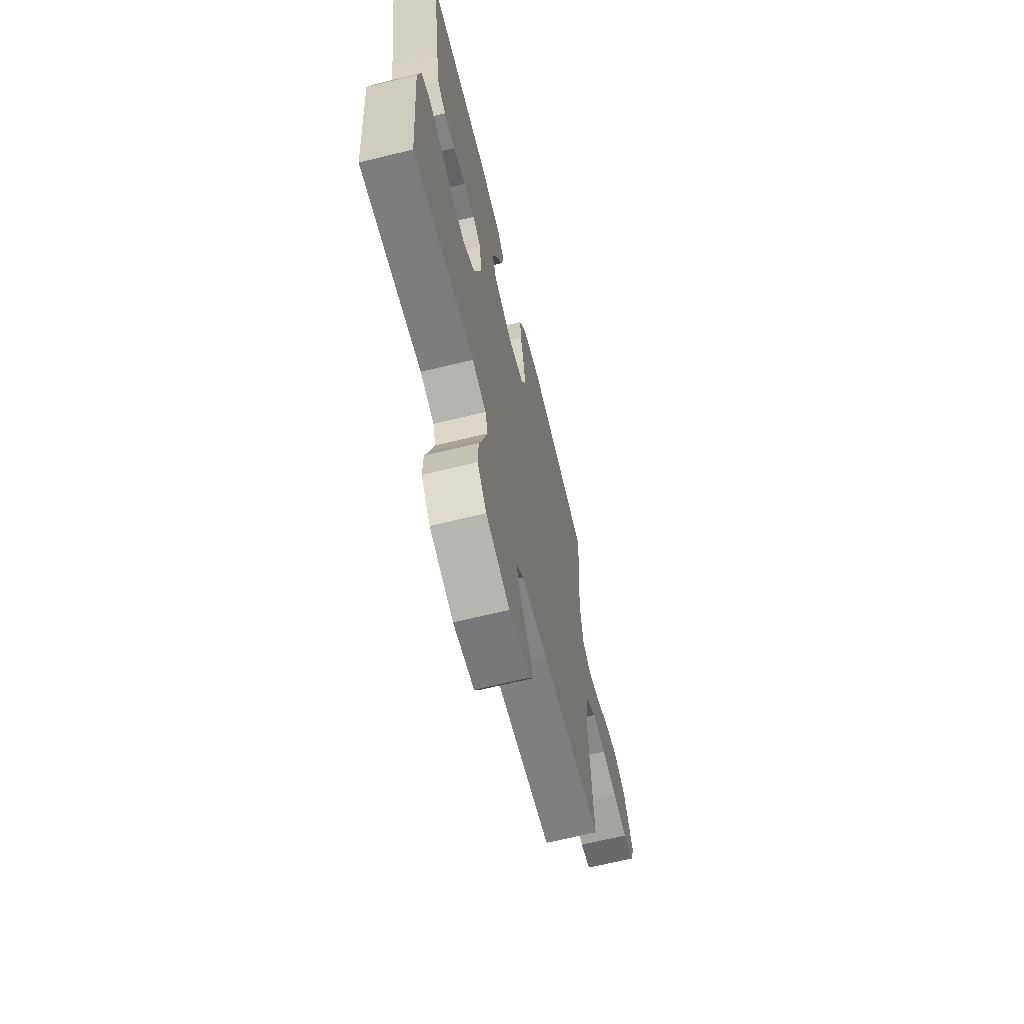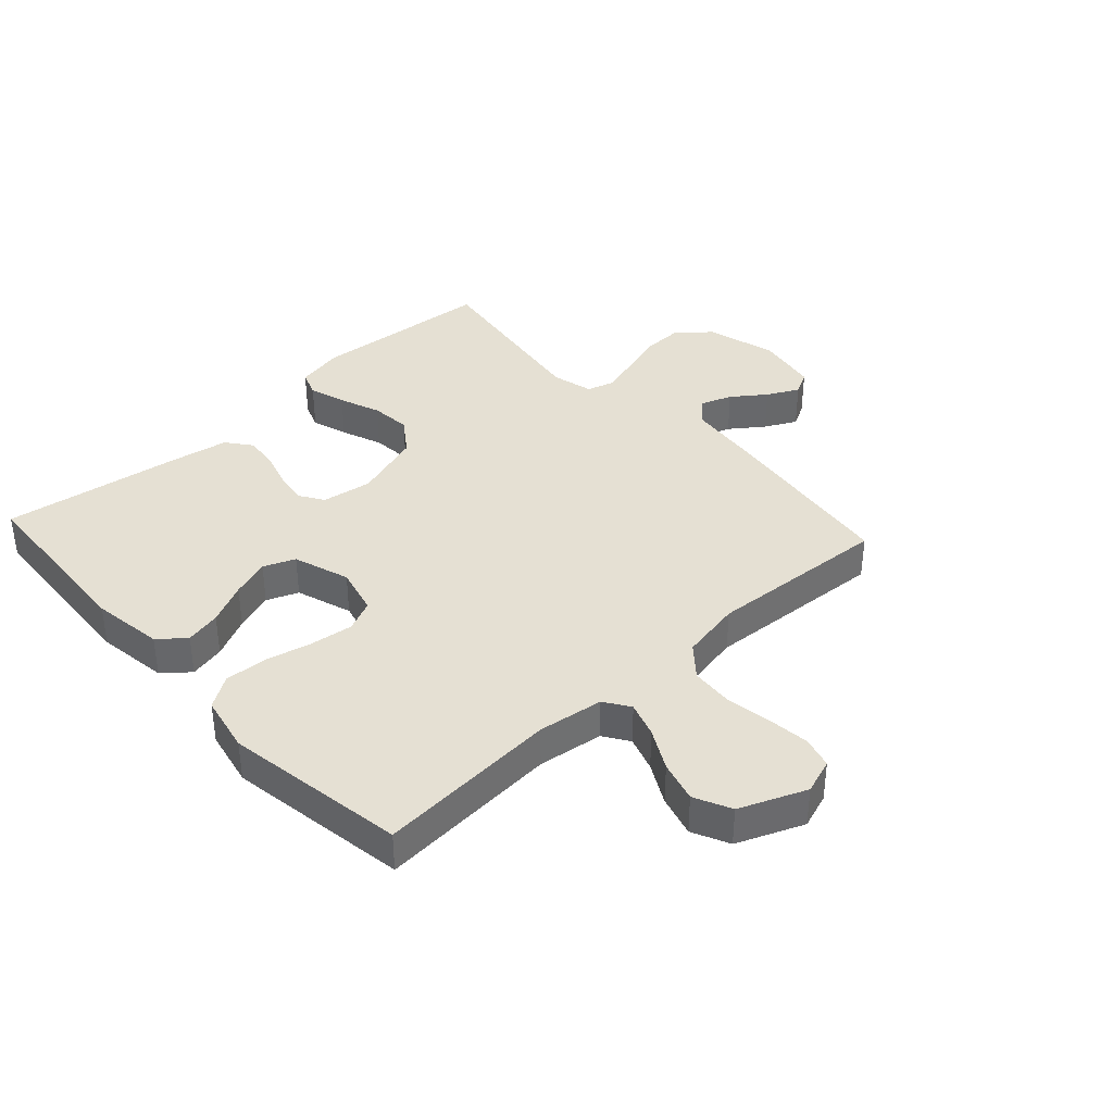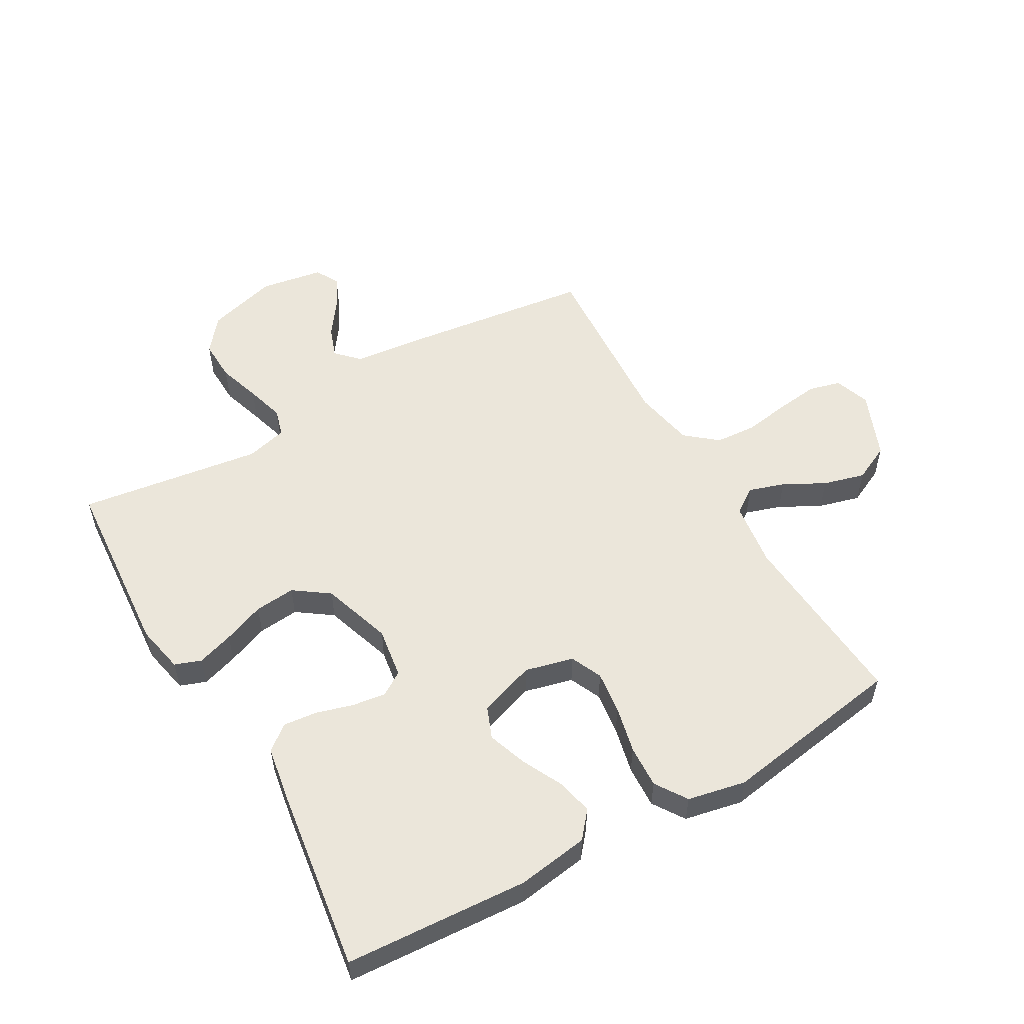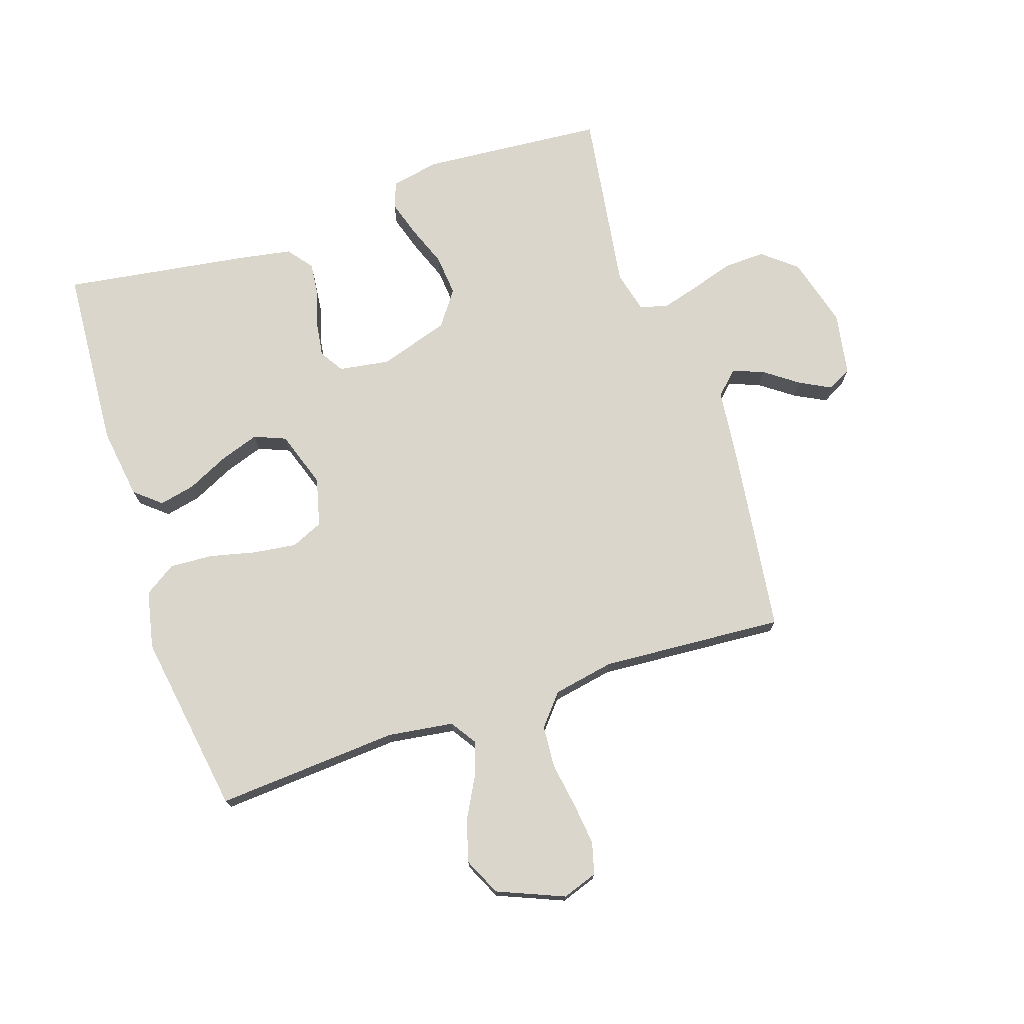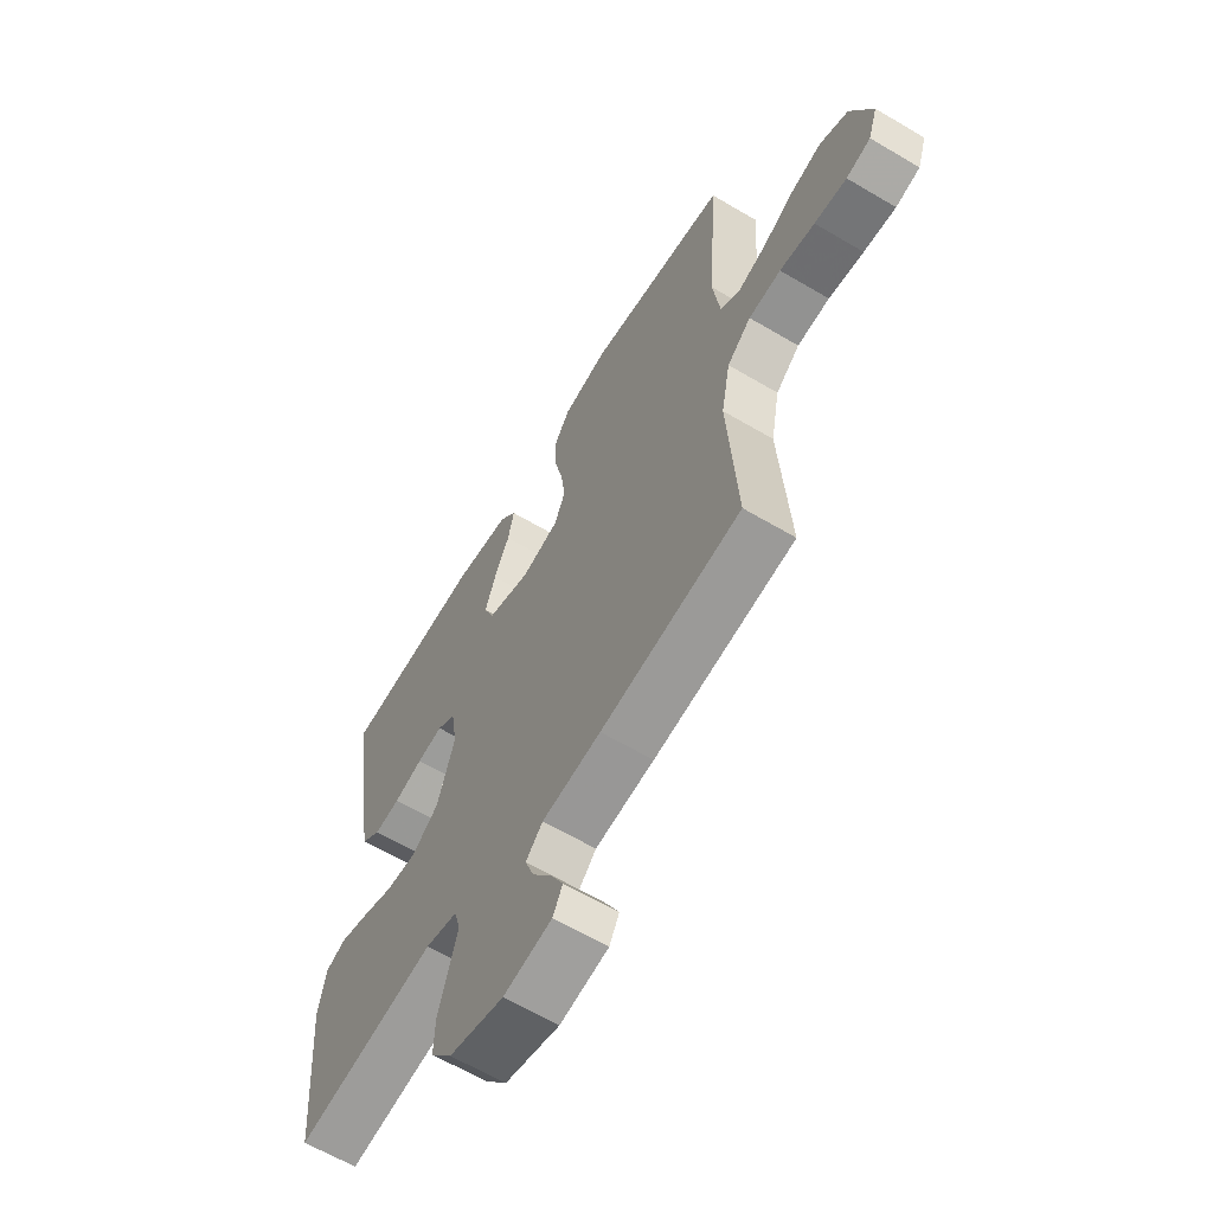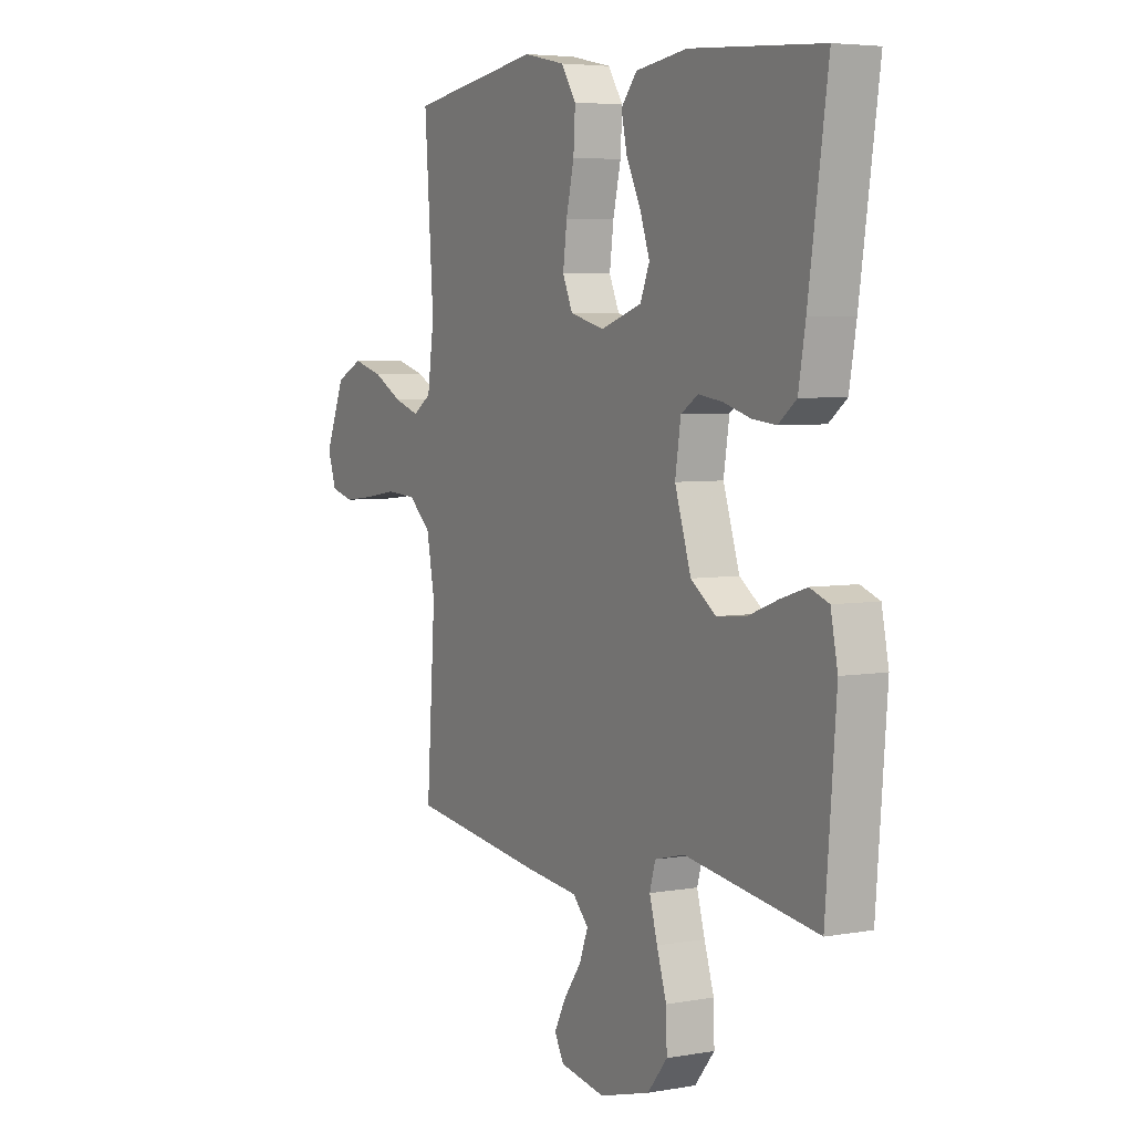
<metadata>
{"format":"obj","ext":"obj","renderer":"f3d","projection":"perspective","resolution":1024,"background":"white","views":[{"elev":-67.0,"azim":-76.2,"up":"+Z"},{"elev":38.0,"azim":47.4,"up":"+Y"},{"elev":54.7,"azim":-30.1,"up":"+Y"},{"elev":73.8,"azim":71.7,"up":"+Y"},{"elev":-62.5,"azim":59.0,"up":"+Z"},{"elev":4.9,"azim":-119.4,"up":"+Z"}]}
</metadata>
<code>
v -0.5 0.07 0.5
v -0.2 0.07 0.52
v -0.082 0.07 0.503
v -0.046 0.07 0.46
v -0.059 0.07 0.401
v -0.092 0.07 0.333
v -0.114 0.07 0.269
v -0.093 0.07 0.217
v 0 0.07 0.186
v 0.079 0.07 0.206
v 0.102 0.07 0.258
v 0.093 0.07 0.328
v 0.075 0.07 0.405
v 0.071 0.07 0.475
v 0.105 0.07 0.527
v 0.2 0.07 0.547
v 0.5 0.07 0.5
v 0.479 0.07 0.2
v 0.494 0.07 0.092
v 0.536 0.07 0.064
v 0.594 0.07 0.083
v 0.661 0.07 0.119
v 0.729 0.07 0.138
v 0.79 0.07 0.109
v 0.835 0.07 0
v 0.815 0.07 -0.058
v 0.763 0.07 -0.072
v 0.694 0.07 -0.064
v 0.619 0.07 -0.052
v 0.55 0.07 -0.057
v 0.499 0.07 -0.1
v 0.48 0.07 -0.2
v 0.5 0.07 -0.5
v 0.2 0.07 -0.54
v 0.074 0.07 -0.554
v 0.038 0.07 -0.591
v 0.057 0.07 -0.642
v 0.097 0.07 -0.697
v 0.124 0.07 -0.749
v 0.103 0.07 -0.788
v 0 0.07 -0.806
v -0.116 0.07 -0.774
v -0.161 0.07 -0.719
v -0.159 0.07 -0.651
v -0.137 0.07 -0.581
v -0.119 0.07 -0.518
v -0.132 0.07 -0.473
v -0.2 0.07 -0.456
v -0.5 0.07 -0.5
v -0.524 0.07 -0.2
v -0.508 0.07 -0.121
v -0.465 0.07 -0.105
v -0.405 0.07 -0.124
v -0.337 0.07 -0.15
v -0.27 0.07 -0.156
v -0.213 0.07 -0.115
v -0.176 0.07 0
v -0.189 0.07 0.083
v -0.228 0.07 0.108
v -0.283 0.07 0.1
v -0.344 0.07 0.082
v -0.399 0.07 0.076
v -0.44 0.07 0.108
v -0.456 0.07 0.2
v -0.5 0 0.5
v -0.2 0 0.52
v -0.082 0 0.503
v -0.046 0 0.46
v -0.059 0 0.401
v -0.092 0 0.333
v -0.114 0 0.269
v -0.093 0 0.217
v 0 0 0.186
v 0.079 0 0.206
v 0.102 0 0.258
v 0.093 0 0.328
v 0.075 0 0.405
v 0.071 0 0.475
v 0.105 0 0.527
v 0.2 0 0.547
v 0.5 0 0.5
v 0.479 0 0.2
v 0.494 0 0.092
v 0.536 0 0.064
v 0.594 0 0.083
v 0.661 0 0.119
v 0.729 0 0.138
v 0.79 0 0.109
v 0.835 0 0
v 0.815 0 -0.058
v 0.763 0 -0.072
v 0.694 0 -0.064
v 0.619 0 -0.052
v 0.55 0 -0.057
v 0.499 0 -0.1
v 0.48 0 -0.2
v 0.5 0 -0.5
v 0.2 0 -0.54
v 0.074 0 -0.554
v 0.038 0 -0.591
v 0.057 0 -0.642
v 0.097 0 -0.697
v 0.124 0 -0.749
v 0.103 0 -0.788
v 0 0 -0.806
v -0.116 0 -0.774
v -0.161 0 -0.719
v -0.159 0 -0.651
v -0.137 0 -0.581
v -0.119 0 -0.518
v -0.132 0 -0.473
v -0.2 0 -0.456
v -0.5 0 -0.5
v -0.524 0 -0.2
v -0.508 0 -0.121
v -0.465 0 -0.105
v -0.405 0 -0.124
v -0.337 0 -0.15
v -0.27 0 -0.156
v -0.213 0 -0.115
v -0.176 0 0
v -0.189 0 0.083
v -0.228 0 0.108
v -0.283 0 0.1
v -0.344 0 0.082
v -0.399 0 0.076
v -0.44 0 0.108
v -0.456 0 0.2
f 4 5 6
f 3 4 6
f 2 3 6
f 1 2 6
f 64 1 6
f 63 64 6
f 62 63 6
f 61 62 6
f 60 61 6
f 59 60 6 7
f 58 59 7 8
f 57 58 8 9
f 56 57 9 10
f 52 53 54
f 51 52 54
f 50 51 54
f 49 50 54
f 48 49 54
f 47 48 54 55
f 43 44 45
f 42 43 45
f 41 42 45
f 40 41 45
f 39 40 45
f 38 39 45
f 37 38 45
f 36 37 45 46
f 35 36 46 47
f 47 55 56
f 35 47 56
f 34 35 56
f 33 34 56
f 32 33 56
f 27 28 29
f 26 27 29
f 25 26 29
f 24 25 29
f 23 24 29
f 22 23 29
f 21 22 29
f 20 21 29 30
f 19 20 30 31
f 16 17 18
f 15 16 18
f 14 15 18
f 13 14 18
f 12 13 18
f 19 31 32
f 18 19 32
f 12 18 32
f 11 12 32
f 32 56 10
f 10 11 32
f 70 69 68
f 70 68 67
f 70 67 66
f 70 66 65
f 70 65 128
f 70 128 127
f 70 127 126
f 70 126 125
f 70 125 124
f 71 70 124 123
f 72 71 123 122
f 73 72 122 121
f 74 73 121 120
f 118 117 116
f 118 116 115
f 118 115 114
f 118 114 113
f 118 113 112
f 119 118 112 111
f 109 108 107
f 109 107 106
f 109 106 105
f 109 105 104
f 109 104 103
f 109 103 102
f 109 102 101
f 110 109 101 100
f 111 110 100 99
f 120 119 111
f 120 111 99
f 120 99 98
f 120 98 97
f 120 97 96
f 93 92 91
f 93 91 90
f 93 90 89
f 93 89 88
f 93 88 87
f 93 87 86
f 93 86 85
f 94 93 85 84
f 95 94 84 83
f 82 81 80
f 82 80 79
f 82 79 78
f 82 78 77
f 82 77 76
f 96 95 83
f 96 83 82
f 96 82 76
f 96 76 75
f 74 120 96
f 96 75 74
f 1 65 66 2
f 2 66 67 3
f 3 67 68 4
f 4 68 69 5
f 5 69 70 6
f 6 70 71 7
f 7 71 72 8
f 8 72 73 9
f 9 73 74 10
f 10 74 75 11
f 11 75 76 12
f 12 76 77 13
f 13 77 78 14
f 14 78 79 15
f 15 79 80 16
f 16 80 81 17
f 17 81 82 18
f 18 82 83 19
f 19 83 84 20
f 20 84 85 21
f 21 85 86 22
f 22 86 87 23
f 23 87 88 24
f 24 88 89 25
f 25 89 90 26
f 26 90 91 27
f 27 91 92 28
f 28 92 93 29
f 29 93 94 30
f 30 94 95 31
f 31 95 96 32
f 32 96 97 33
f 33 97 98 34
f 34 98 99 35
f 35 99 100 36
f 36 100 101 37
f 37 101 102 38
f 38 102 103 39
f 39 103 104 40
f 40 104 105 41
f 41 105 106 42
f 42 106 107 43
f 43 107 108 44
f 44 108 109 45
f 45 109 110 46
f 46 110 111 47
f 47 111 112 48
f 48 112 113 49
f 49 113 114 50
f 50 114 115 51
f 51 115 116 52
f 52 116 117 53
f 53 117 118 54
f 54 118 119 55
f 55 119 120 56
f 56 120 121 57
f 57 121 122 58
f 58 122 123 59
f 59 123 124 60
f 60 124 125 61
f 61 125 126 62
f 62 126 127 63
f 63 127 128 64
f 64 128 65 1

</code>
